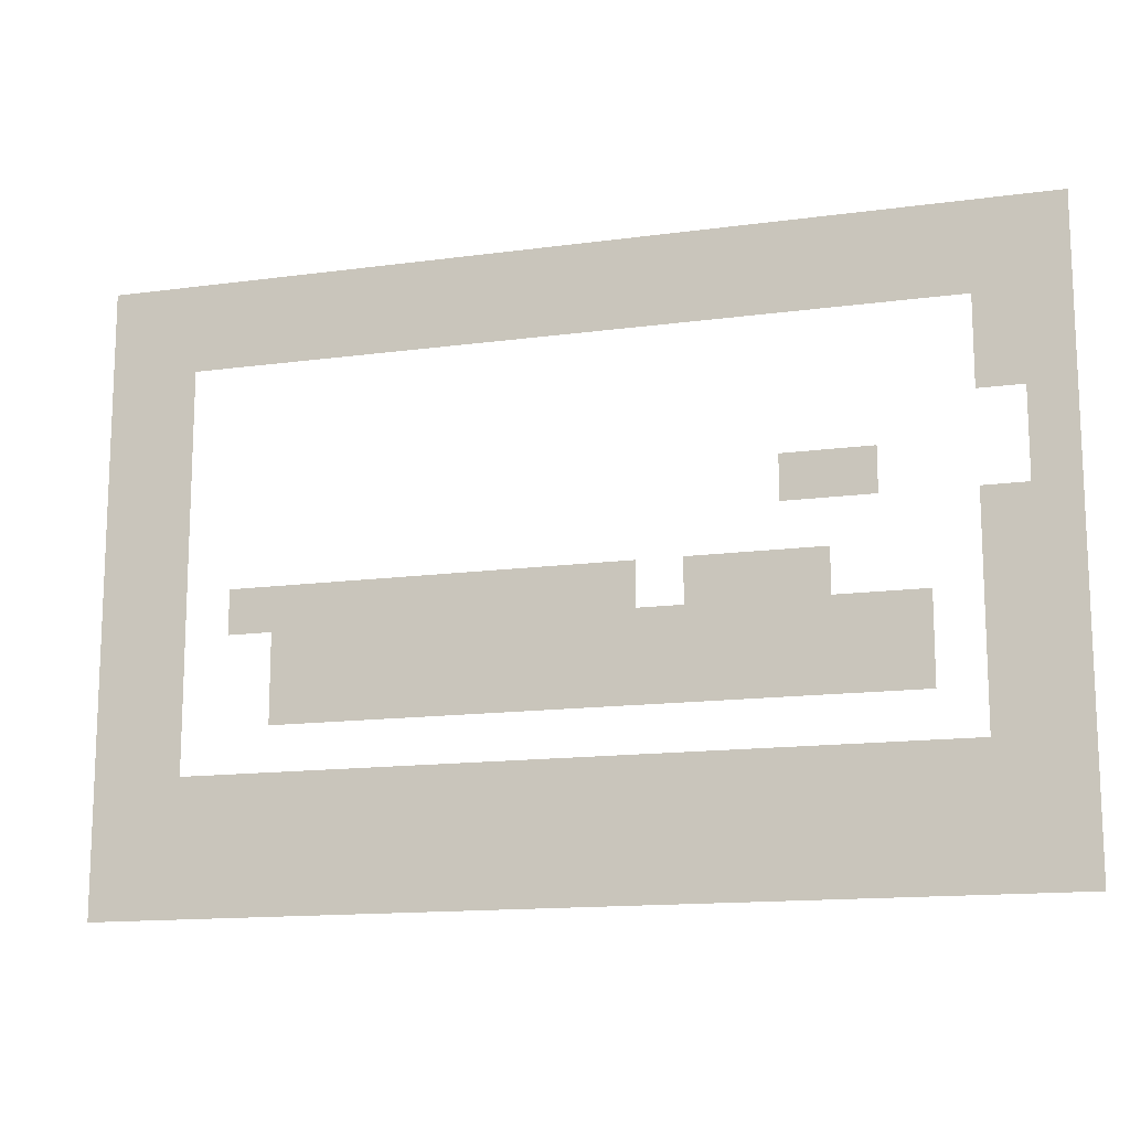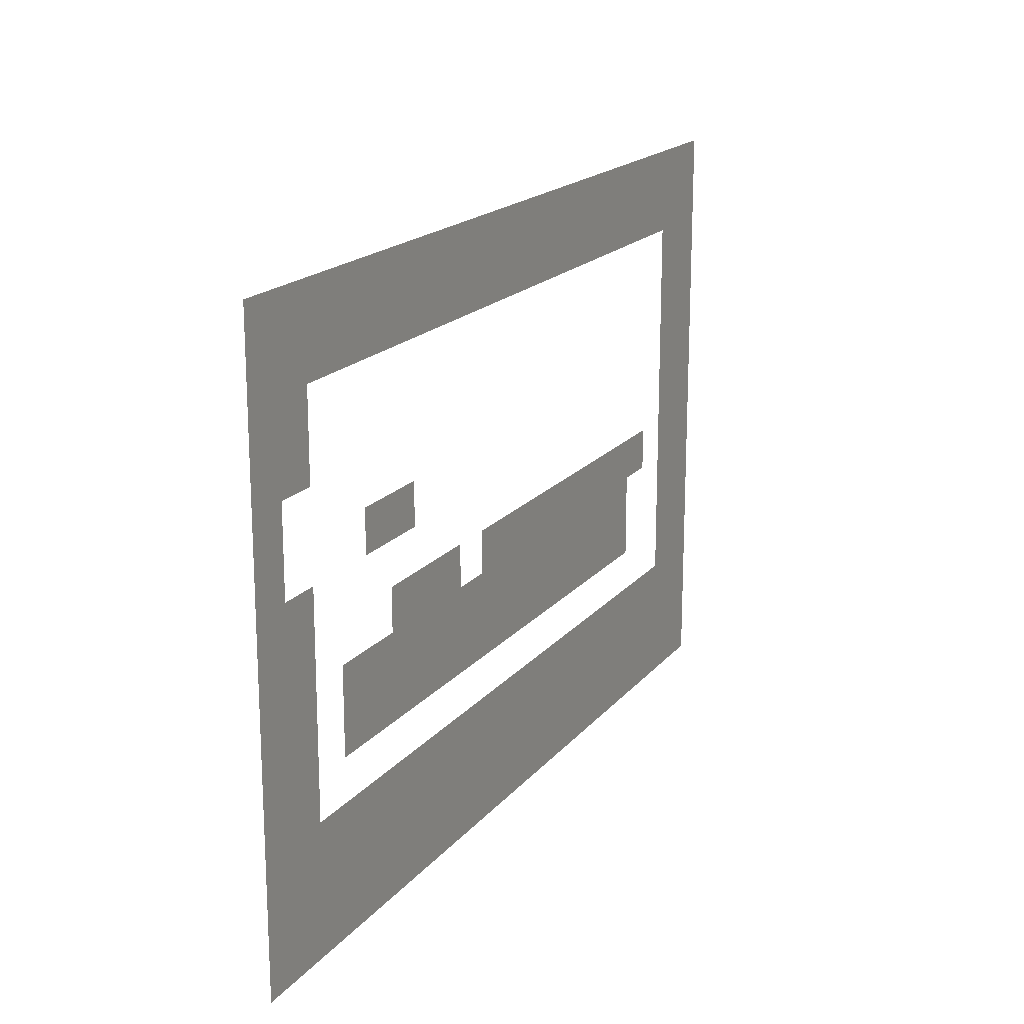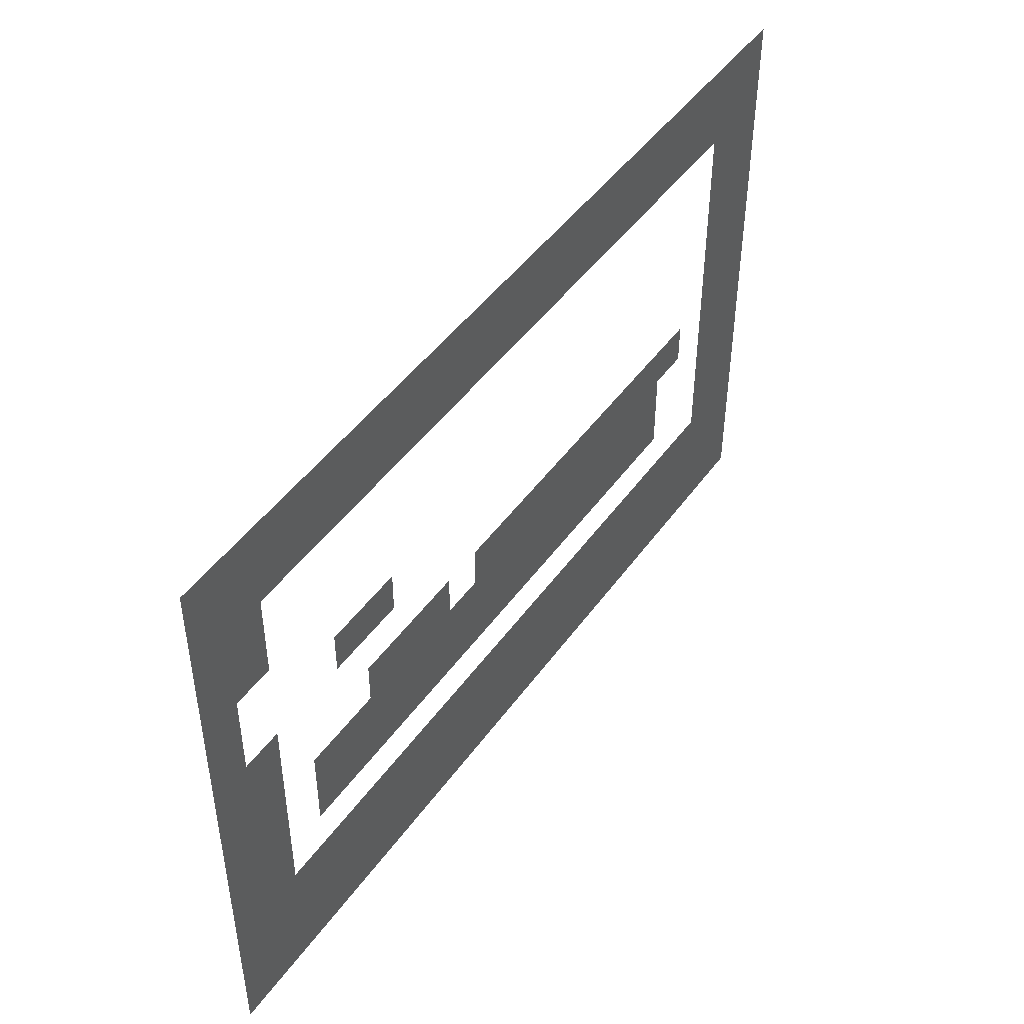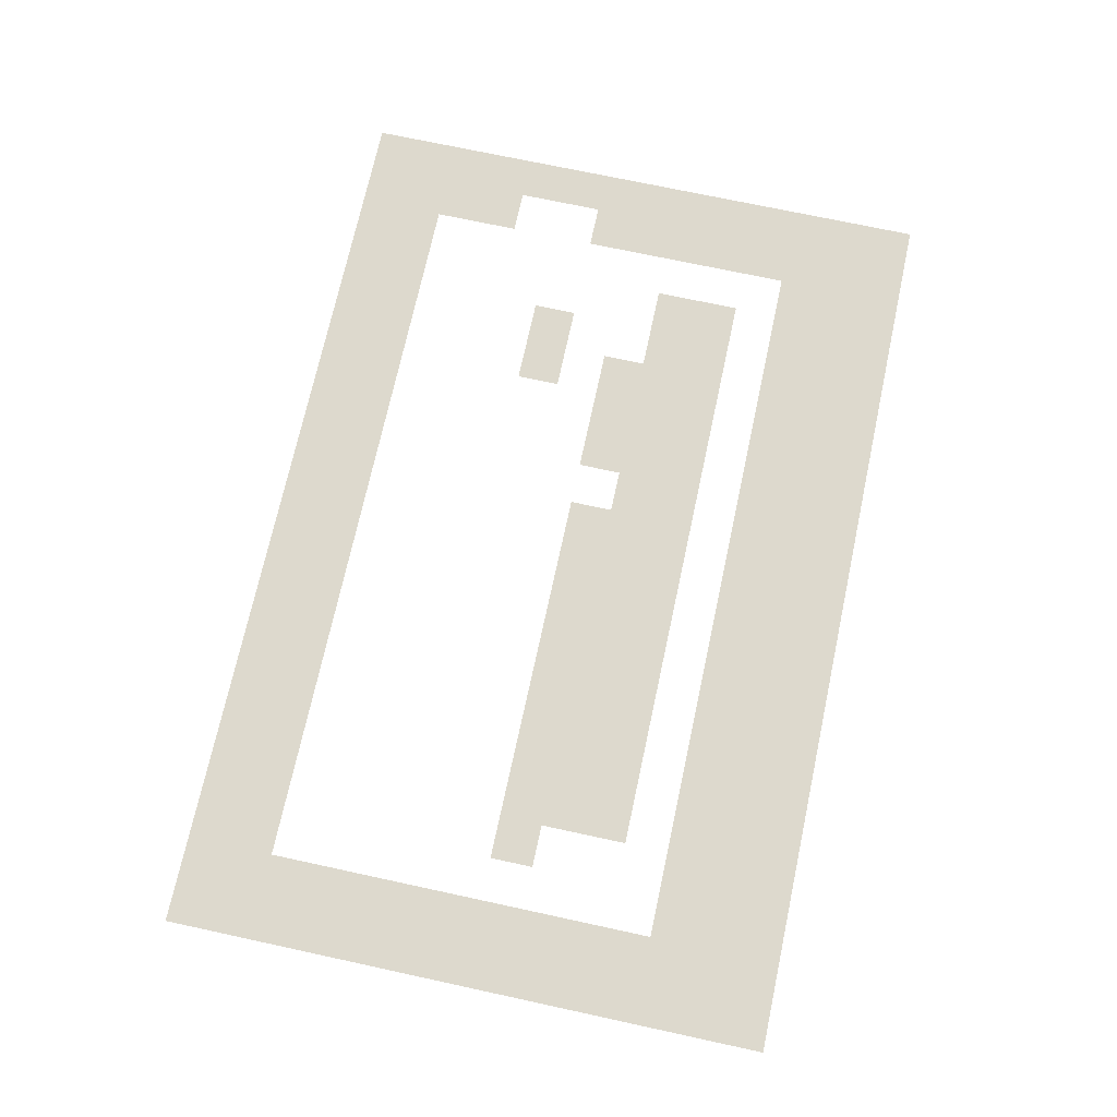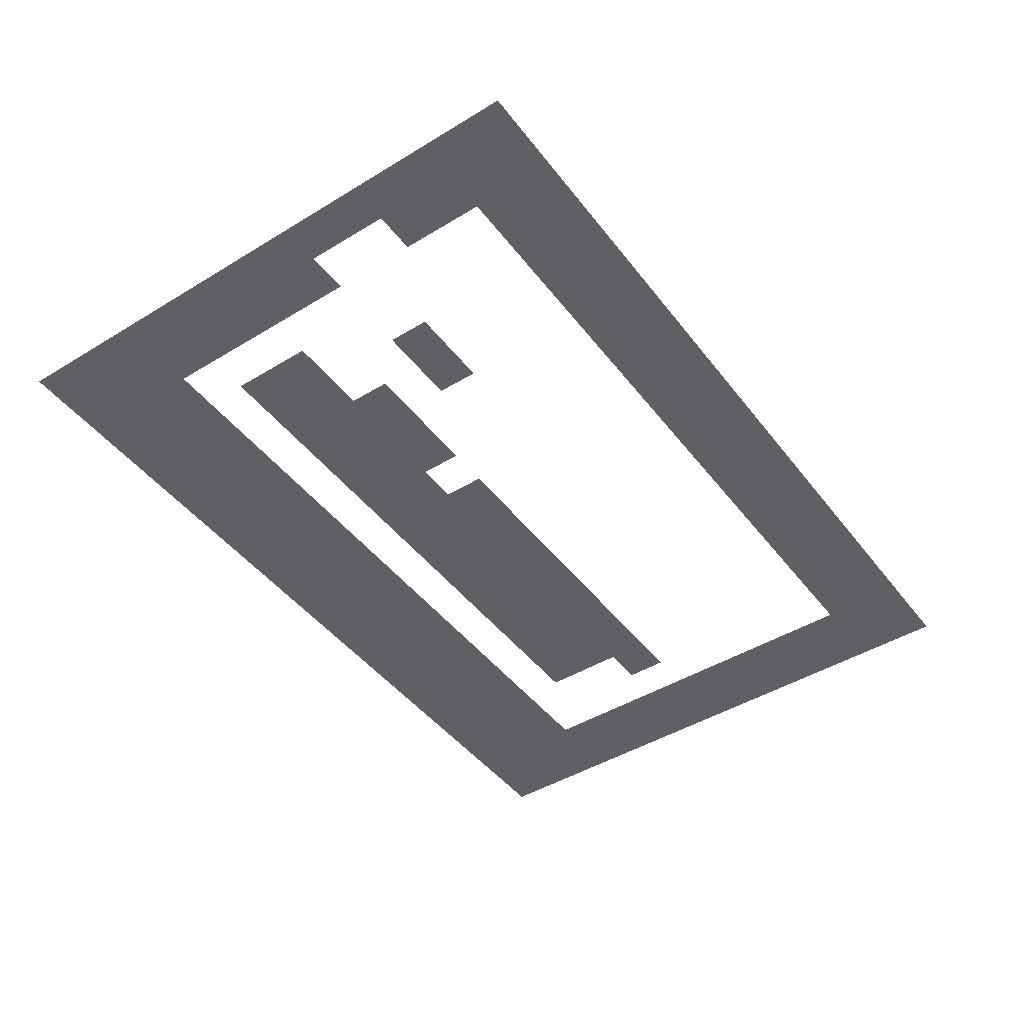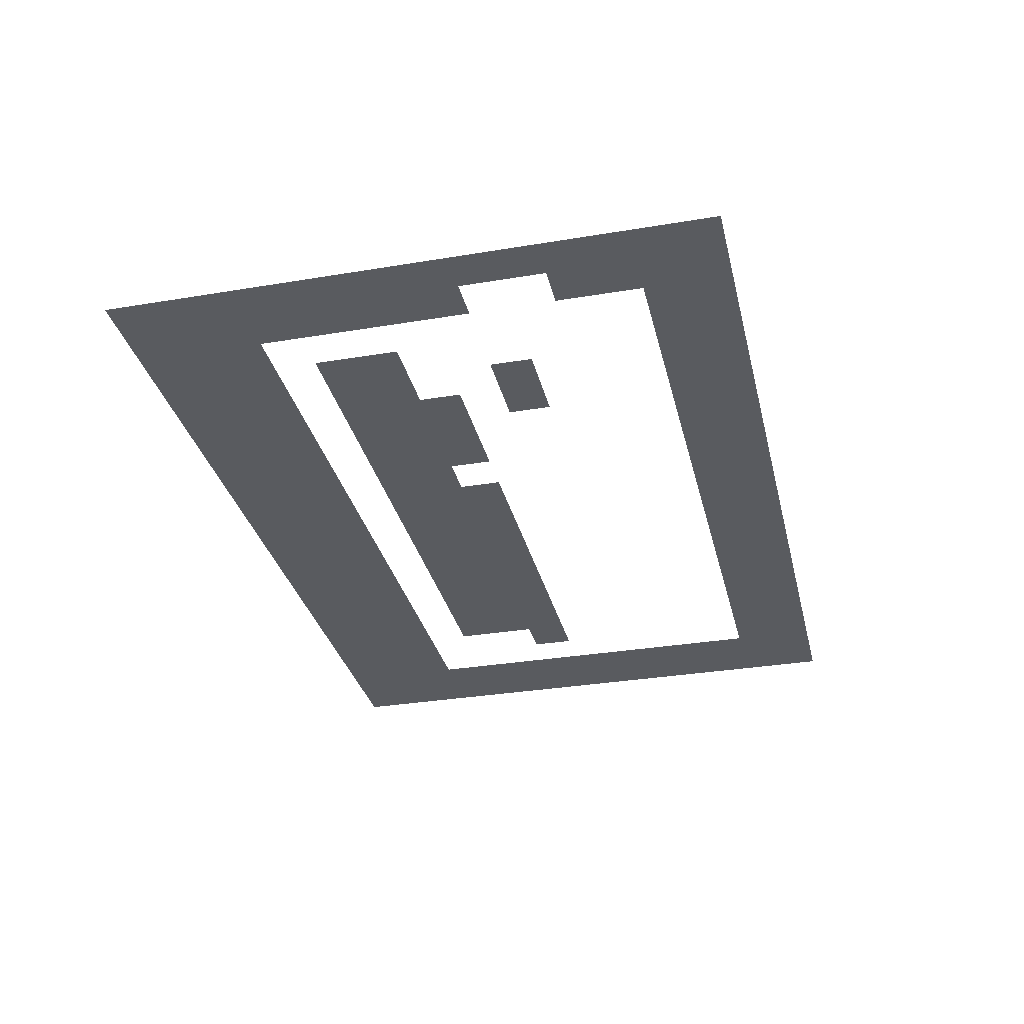
<metadata>
{"format":"obj","ext":"obj","renderer":"f3d","projection":"perspective","resolution":1024,"background":"white","views":[{"elev":-14.0,"azim":16.8,"up":"+Y"},{"elev":18.2,"azim":116.6,"up":"+Y"},{"elev":46.4,"azim":123.6,"up":"+Y"},{"elev":72.0,"azim":-77.8,"up":"+Z"},{"elev":-45.3,"azim":125.1,"up":"+Z"},{"elev":-32.0,"azim":103.2,"up":"+Z"}]}
</metadata>
<code>
v -240 -24 0
v -264 -24 0
v -264 0 0
v -240 0 0
v -240 -48 0
v -264 -48 0
v -288 -48 0
v -288 -24 0
v -696 -48 0
v -720 -48 0
v -720 -24 0
v -696 -24 0
v -744 -48 0
v -744 -24 0
v -240 -72 0
v -264 -72 0
v -720 -72 0
v -744 -72 0
v -720 -96 0
v -744 -96 0
v -240 -120 0
v -264 -120 0
v -264 -96 0
v -240 -96 0
v -720 -120 0
v -744 -120 0
v -240 -144 0
v -264 -144 0
v -720 -144 0
v -744 -144 0
v -240 -168 0
v -264 -168 0
v -288 -168 0
v -288 -144 0
v -720 -168 0
v -744 -168 0
v -240 -192 0
v -264 -192 0
v -288 -192 0
v -720 -192 0
v -744 -192 0
v -240 -216 0
v -264 -216 0
v -288 -216 0
v -720 -216 0
v -744 -216 0
v -240 -240 0
v -264 -240 0
v -288 -240 0
v -720 -240 0
v -744 -240 0
v -240 -264 0
v -264 -264 0
v -288 -264 0
v -720 -264 0
v -744 -264 0
v -240 -288 0
v -264 -288 0
v -288 -288 0
v -312 -288 0
v -312 -264 0
v -336 -288 0
v -336 -264 0
v -360 -288 0
v -360 -264 0
v -384 -288 0
v -384 -264 0
v -408 -288 0
v -408 -264 0
v -432 -288 0
v -432 -264 0
v -456 -288 0
v -456 -264 0
v -480 -288 0
v -480 -264 0
v -504 -288 0
v -504 -264 0
v -528 -288 0
v -528 -264 0
v -552 -288 0
v -552 -264 0
v -576 -288 0
v -576 -264 0
v -600 -288 0
v -600 -264 0
v -624 -288 0
v -624 -264 0
v -648 -288 0
v -648 -264 0
v -672 -288 0
v -672 -264 0
v -696 -288 0
v -696 -264 0
v -720 -288 0
v -744 -288 0
v -240 -312 0
v -264 -312 0
v -288 -312 0
v -312 -312 0
v -336 -312 0
v -360 -312 0
v -384 -312 0
v -408 -312 0
v -432 -312 0
v -456 -312 0
v -480 -312 0
v -504 -312 0
v -528 -312 0
v -552 -312 0
v -576 -312 0
v -600 -312 0
v -624 -312 0
v -648 -312 0
v -672 -312 0
v -696 -312 0
v -720 -312 0
v -744 -312 0
v -240 -336 0
v -264 -336 0
v -288 -336 0
v -312 -336 0
v -336 -336 0
v -360 -336 0
v -384 -336 0
v -408 -336 0
v -432 -336 0
v -456 -336 0
v -480 -336 0
v -504 -336 0
v -528 -336 0
v -552 -336 0
v -576 -336 0
v -600 -336 0
v -624 -336 0
v -648 -336 0
v -672 -336 0
v -696 -336 0
v -720 -336 0
v -744 -336 0
v -288 0 0
v -312 -24 0
v -312 0 0
v -336 -24 0
v -336 0 0
v -360 -24 0
v -360 0 0
v -384 -24 0
v -384 0 0
v -408 -24 0
v -408 0 0
v -432 -24 0
v -432 0 0
v -456 -24 0
v -456 0 0
v -480 -24 0
v -480 0 0
v -504 -24 0
v -504 0 0
v -528 -24 0
v -528 0 0
v -552 -24 0
v -552 0 0
v -576 -24 0
v -576 0 0
v -600 -24 0
v -600 0 0
v -624 -24 0
v -624 0 0
v -648 -24 0
v -648 0 0
v -672 -24 0
v -672 0 0
v -696 0 0
v -720 0 0
v -744 0 0
v -312 -48 0
v -336 -48 0
v -360 -48 0
v -384 -48 0
v -408 -48 0
v -432 -48 0
v -456 -48 0
v -480 -48 0
v -504 -48 0
v -528 -48 0
v -552 -48 0
v -576 -48 0
v -600 -48 0
v -624 -48 0
v -648 -48 0
v -672 -48 0
v -288 -72 0
v -696 -72 0
v -288 -96 0
v -696 -96 0
v -696 -120 0
v -336 -144 0
v -360 -144 0
v -360 -120 0
v -336 -120 0
v -384 -144 0
v -384 -120 0
v -696 -144 0
v -696 -168 0
v -360 -192 0
v -384 -192 0
v -384 -168 0
v -360 -168 0
v -408 -192 0
v -408 -168 0
v -432 -192 0
v -432 -168 0
v -456 -192 0
v -480 -192 0
v -480 -168 0
v -456 -168 0
v -504 -192 0
v -504 -168 0
v -528 -192 0
v -528 -168 0
v -552 -192 0
v -552 -168 0
v -576 -192 0
v -576 -168 0
v -600 -192 0
v -600 -168 0
v -624 -192 0
v -624 -168 0
v -648 -192 0
v -648 -168 0
v -672 -192 0
v -672 -168 0
v -696 -192 0
v -312 -216 0
v -336 -216 0
v -336 -192 0
v -312 -192 0
v -360 -216 0
v -384 -216 0
v -408 -216 0
v -432 -216 0
v -456 -216 0
v -480 -216 0
v -504 -216 0
v -528 -216 0
v -552 -216 0
v -576 -216 0
v -600 -216 0
v -624 -216 0
v -648 -216 0
v -696 -216 0
v -312 -240 0
v -336 -240 0
v -360 -240 0
v -384 -240 0
v -408 -240 0
v -432 -240 0
v -456 -240 0
v -480 -240 0
v -504 -240 0
v -528 -240 0
v -552 -240 0
v -576 -240 0
v -600 -240 0
v -624 -240 0
v -648 -240 0
v -696 -240 0
g mesh_0001
f 1 2 3 4
f 5 6 2 1
f 6 7 8 2
f 9 10 11 12
f 10 13 14 11
f 15 16 6 5
f 17 18 13 10
f 19 20 18 17
f 21 22 23 24
f 25 26 20 19
f 27 28 22 21
f 29 30 26 25
f 31 32 28 27
f 32 33 34 28
f 35 36 30 29
f 37 38 32 31
f 38 39 33 32
f 40 41 36 35
f 42 43 38 37
f 43 44 39 38
f 45 46 41 40
f 47 48 43 42
f 48 49 44 43
f 50 51 46 45
f 52 53 48 47
f 53 54 49 48
f 55 56 51 50
f 57 58 53 52
f 58 59 54 53
f 59 60 61 54
f 60 62 63 61
f 62 64 65 63
f 64 66 67 65
f 66 68 69 67
f 68 70 71 69
f 70 72 73 71
f 72 74 75 73
f 74 76 77 75
f 76 78 79 77
f 78 80 81 79
f 80 82 83 81
f 82 84 85 83
f 84 86 87 85
f 86 88 89 87
f 88 90 91 89
f 90 92 93 91
f 92 94 55 93
f 94 95 56 55
f 96 97 58 57
f 97 98 59 58
f 98 99 60 59
f 99 100 62 60
f 100 101 64 62
f 101 102 66 64
f 102 103 68 66
f 103 104 70 68
f 104 105 72 70
f 105 106 74 72
f 106 107 76 74
f 107 108 78 76
f 108 109 80 78
f 109 110 82 80
f 110 111 84 82
f 111 112 86 84
f 112 113 88 86
f 113 114 90 88
f 114 115 92 90
f 115 116 94 92
f 116 117 95 94
f 118 119 97 96
f 119 120 98 97
f 120 121 99 98
f 121 122 100 99
f 122 123 101 100
f 123 124 102 101
f 124 125 103 102
f 125 126 104 103
f 126 127 105 104
f 127 128 106 105
f 128 129 107 106
f 129 130 108 107
f 130 131 109 108
f 131 132 110 109
f 132 133 111 110
f 133 134 112 111
f 134 135 113 112
f 135 136 114 113
f 136 137 115 114
f 137 138 116 115
f 138 139 117 116
g mesh_0002
f 2 8 140 3
f 8 141 142 140
f 141 143 144 142
f 143 145 146 144
f 145 147 148 146
f 147 149 150 148
f 149 151 152 150
f 151 153 154 152
f 153 155 156 154
f 155 157 158 156
f 157 159 160 158
f 159 161 162 160
f 161 163 164 162
f 163 165 166 164
f 165 167 168 166
f 167 169 170 168
f 169 171 172 170
f 171 12 173 172
f 12 11 174 173
f 11 14 175 174
f 7 176 141 8
f 176 177 143 141
f 177 178 145 143
f 178 179 147 145
f 179 180 149 147
f 180 181 151 149
f 181 182 153 151
f 182 183 155 153
f 183 184 157 155
f 184 185 159 157
f 185 186 161 159
f 186 187 163 161
f 187 188 165 163
f 188 189 167 165
f 189 190 169 167
f 190 191 171 169
f 191 9 12 171
f 16 192 7 6
f 193 17 10 9
f 24 23 16 15
f 23 194 192 16
f 195 19 17 193
f 196 25 19 195
f 197 198 199 200
f 198 201 202 199
f 203 29 25 196
f 204 35 29 203
f 205 206 207 208
f 206 209 210 207
f 209 211 212 210
f 213 214 215 216
f 214 217 218 215
f 217 219 220 218
f 219 221 222 220
f 221 223 224 222
f 223 225 226 224
f 225 227 228 226
f 227 229 230 228
f 229 231 232 230
f 233 40 35 204
f 234 235 236 237
f 235 238 205 236
f 238 239 206 205
f 239 240 209 206
f 240 241 211 209
f 241 242 213 211
f 242 243 214 213
f 243 244 217 214
f 244 245 219 217
f 245 246 221 219
f 246 247 223 221
f 247 248 225 223
f 248 249 227 225
f 249 250 229 227
f 251 45 40 233
f 252 253 235 234
f 253 254 238 235
f 254 255 239 238
f 255 256 240 239
f 256 257 241 240
f 257 258 242 241
f 258 259 243 242
f 259 260 244 243
f 260 261 245 244
f 261 262 246 245
f 262 263 247 246
f 263 264 248 247
f 264 265 249 248
f 265 266 250 249
f 267 50 45 251
f 93 55 50 267

</code>
